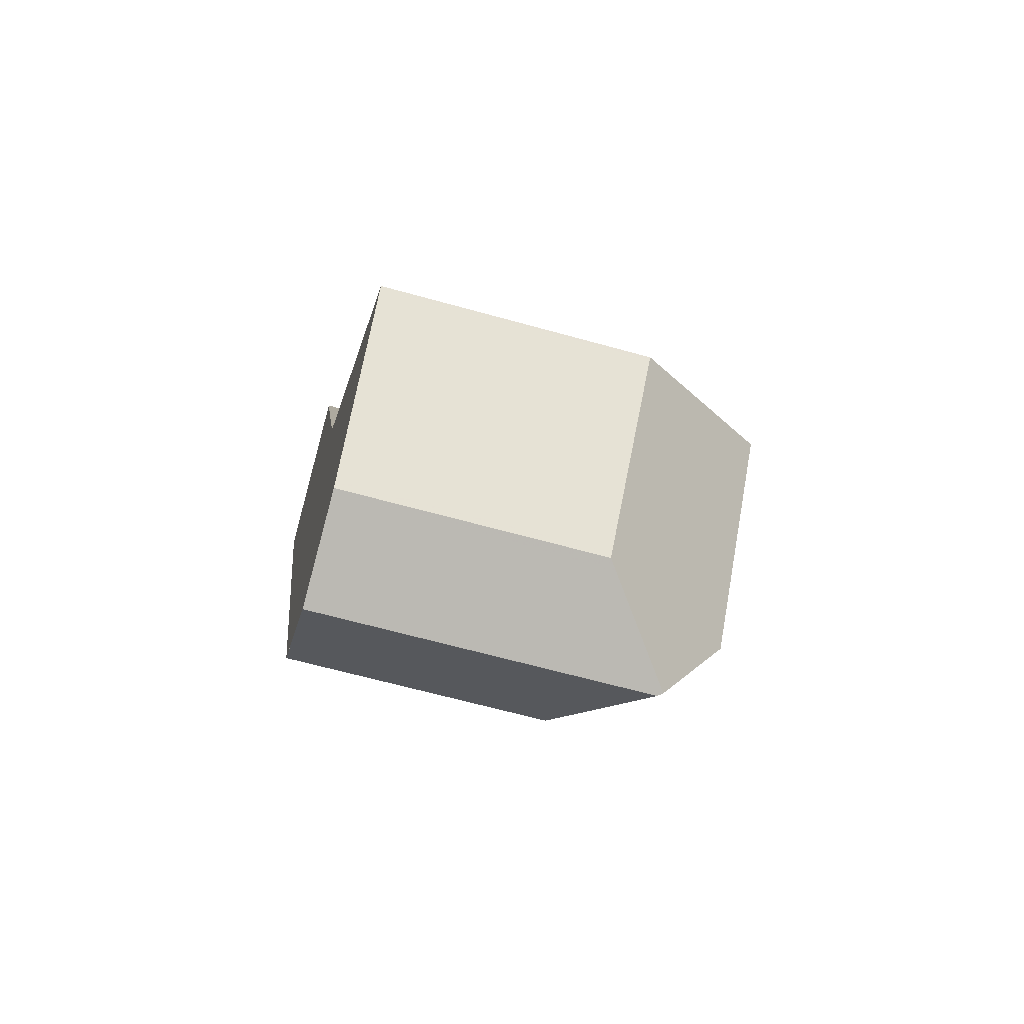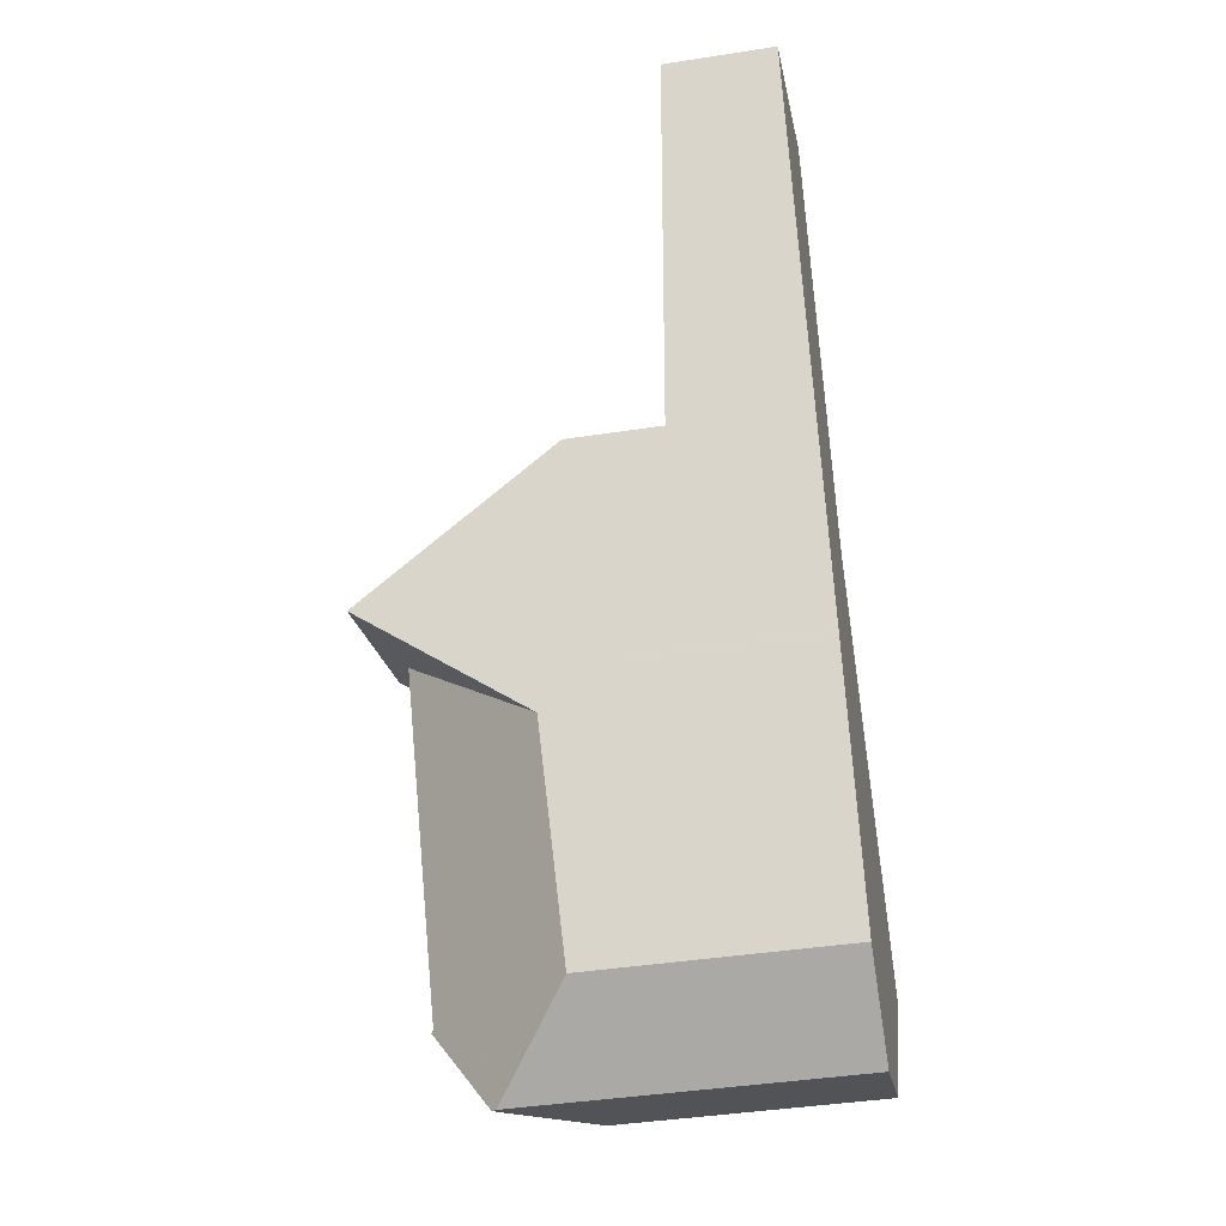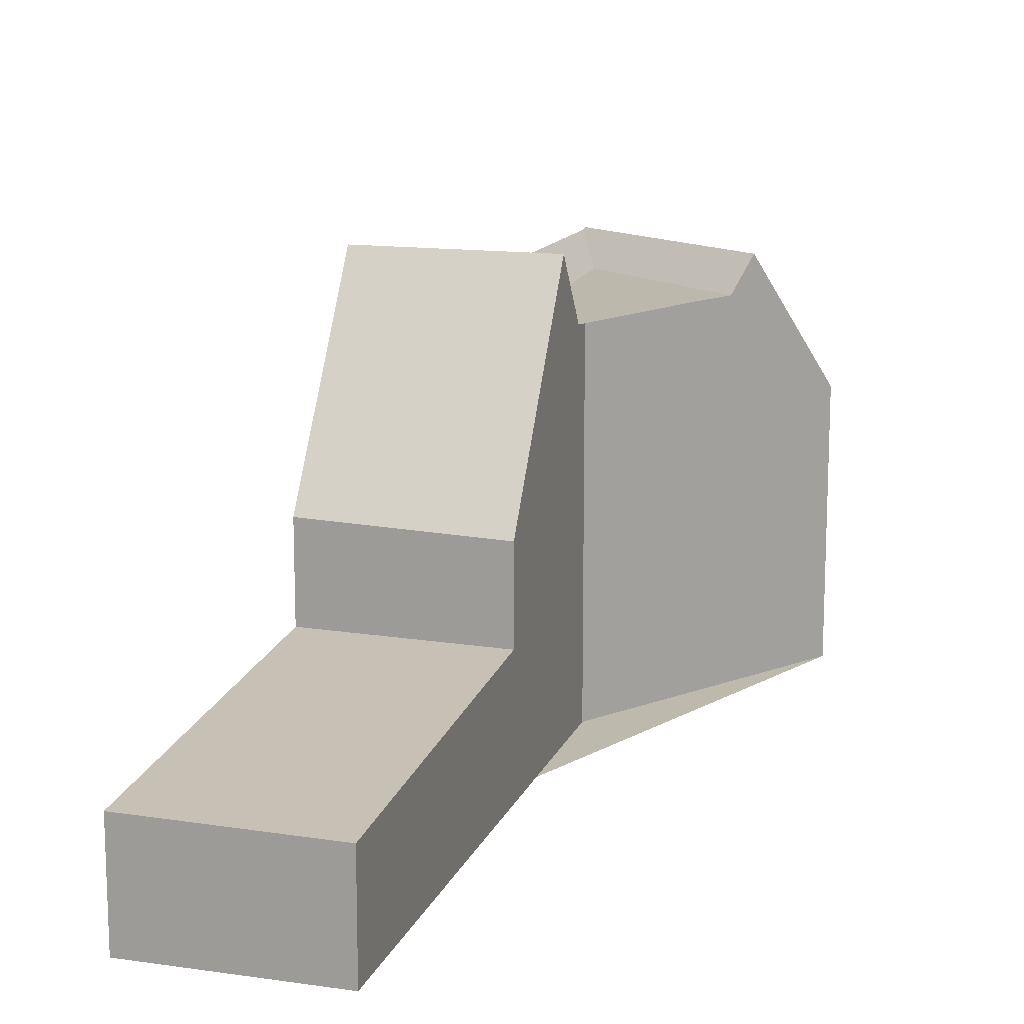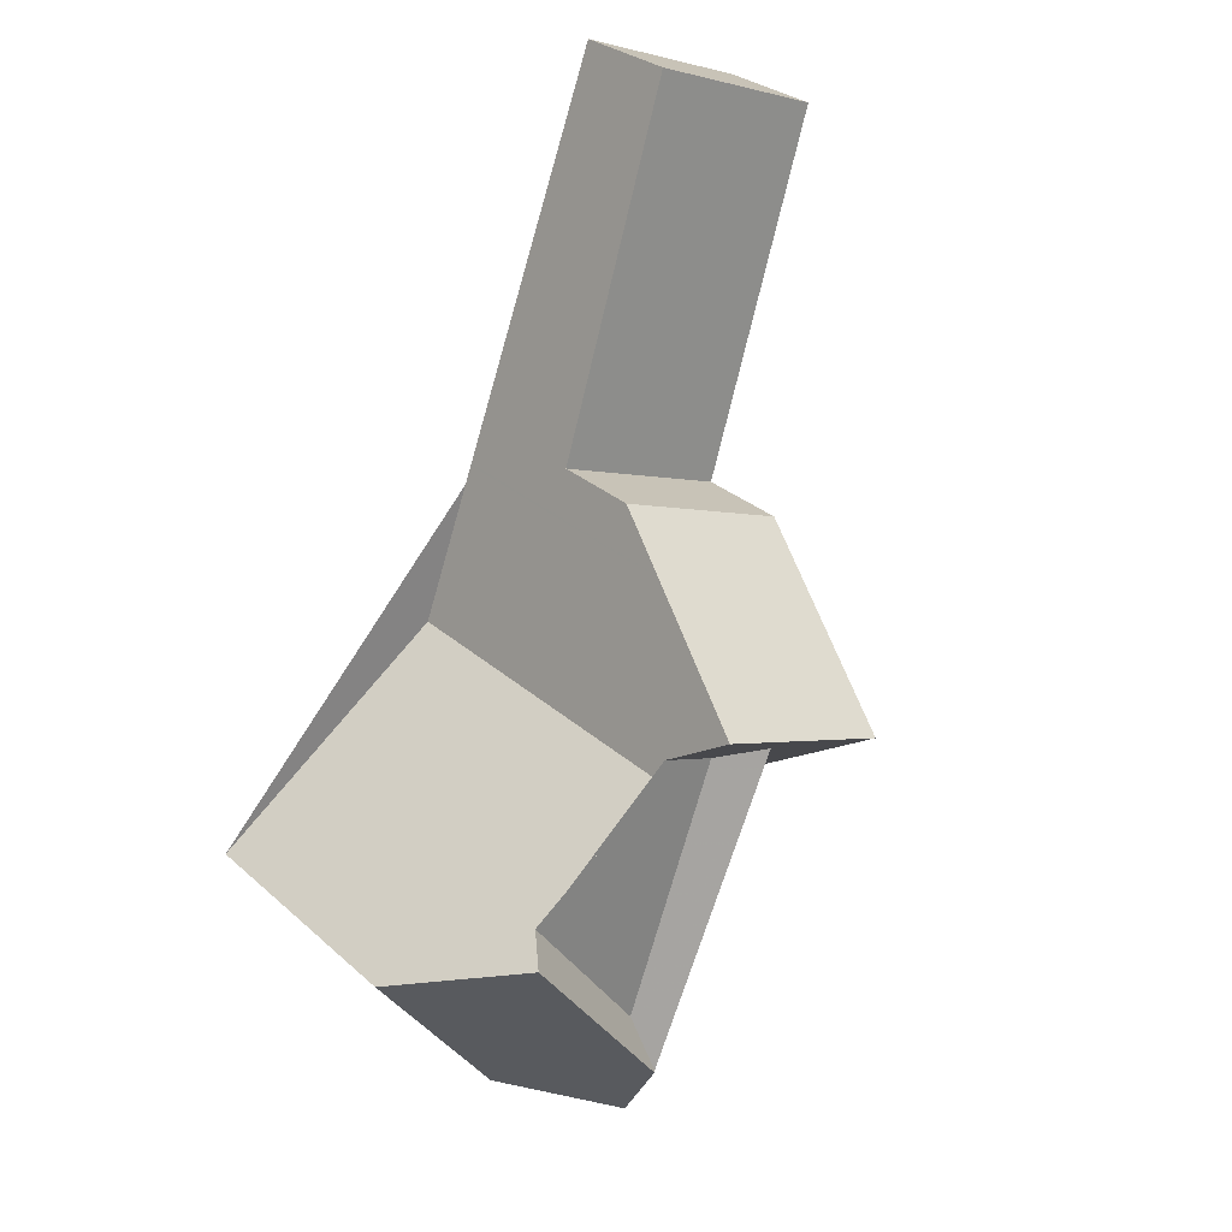
<metadata>
{"format":"obj","ext":"obj","renderer":"f3d","projection":"perspective","resolution":1024,"background":"white","views":[{"elev":-63.8,"azim":-105.8,"up":"+Y"},{"elev":-41.6,"azim":100.6,"up":"+Y"},{"elev":15.1,"azim":176.4,"up":"+Z"},{"elev":29.7,"azim":-38.1,"up":"+Y"}]}
</metadata>
<code>
v -931.6 -1305 2.788
v -927.2 -1307 2.829
v -934.8 -1327 6.408
v -937.1 -1329 8.381
v -936.8 -1319 9.216
v -939.8 -1328 6.489
v -943 -1324 6.687
v -934.4 -1313 3.268
v -929.9 -1314 3.306
v -930.5 -1316 3.411
v -934.9 -1314 3.369
v -937.3 -1328 9.203
v -937.2 -1329 8.504
v -937.2 -1329 8.563
v -937.2 -1329 8.619
v -936.7 -1328 8.561
v -937.2 -1329 8.504
v -930.8 -1317 7.014
v -932.7 -1322 6.716
v -937.3 -1328 9.203
v -941.5 -1322 9.257
v -931.3 -1318 9.162
v -932.9 -1317 9.179
v -933.8 -1320 9.185
v -932.1 -1320 9.166
v -935.8 -1316 9.211
v -936.6 -1319 9.215
v -940.3 -1322 9.248
v -934.9 -1314 5.669
v -930.5 -1316 5.794
v -931.7 -1319 10.93
v -934.6 -1318 10.94
v -936.2 -1318 10.95
v -937.5 -1327 10.01
v -940.9 -1322 10.13
v -933.8 -1320 9.185
v -933.6 -1320 8.549
v -933.4 -1321 8.21
v -934.3 -1319 10.17
v -935.2 -1319 9.2
v -935.2 -1319 9.2
v -936.6 -1319 9.215
v -934.6 -1318 10.94
v -931.7 -1319 10.93
v -936.2 -1318 10.95
v -932.7 -1322 6.716
v -931.1 -1318 8.602
v -932.3 -1317 8.544
v -933.6 -1320 8.549
v -932.3 -1321 8.613
v -935.6 -1316 8.373
v -937.2 -1329 8.563
v -942.1 -1323 8.23
v -931 -1317 8.021
v -931.8 -1317 8.035
v -933.4 -1321 8.21
v -932.4 -1321 8.192
v -935.5 -1316 8.104
v -937.2 -1329 8.619
v -941.9 -1323 8.547
v -937.5 -1327 9.948
v -934.3 -1319 10.17
v -934.3 -1319 10.17
v -933.5 -1318 10.94
v -935.2 -1319 9.2
v -933.5 -1318 10.94
v -933.9 -1318 10.2
v -934.4 -1317 9.196
v -934.8 -1316 8.415
v -938.8 -1327 8.457
v -940.4 -1327 6.529
v -937.6 -1326 9.211
v -934.9 -1316 8.093
v -938.7 -1327 8.597
v -937.5 -1327 9.948
v -938.1 -1327 9.214
v -935.3 -1315 7.285
v -937.4 -1327 9.95
v -936.8 -1325 9.994
v -936.2 -1325 9.197
v -935.6 -1325 8.557
v -935.5 -1325 8.439
v -932.5 -1320 9.17
v -932.9 -1319 10.93
v -937.7 -1326 10.02
v -936.8 -1325 9.994
v -932.9 -1319 10.93
v -931.4 -1318 9.484
v -932.4 -1321 8.608
v -932.3 -1321 8.402
v -937.8 -1328 8.524
v -937.8 -1329 8.028
v -937.8 -1328 8.61
v -937.8 -1327 9.633
v -937.8 -1327 9.209
v -937.5 -1326 9.736
v -934 -1325 6.526
v -936.8 -1327 9.2
v -937.4 -1327 9.95
v -936.2 -1327 8.56
v -936.2 -1327 8.506
v -937.6 -1326 9.211
v -937.5 -1326 9.736
v -940.3 -1322 9.248
v -937.6 -1326 9.211
v -937.5 -1327 10.01
v -937.4 -1327 9.95
v -940.9 -1322 10.13
v -937.7 -1326 10.02
v -934.4 -1326 6.467
v -937.5 -1327 10.01
v -929.9 -1314 3.306
v -927.2 -1307 2.829
v -929.9 -1314 3.315
v -938.5 -1324 9.223
v -939.5 -1327 7.599
v -939.3 -1326 8.423
v -939.2 -1326 8.589
v -936 -1318 10.95
v -936.4 -1319 9.213
v -935.6 -1316 9.209
v -936 -1318 10.95
v -935.4 -1316 8.384
v -939.9 -1328 6.494
v -934.7 -1314 5.675
v -938.5 -1324 9.223
v -935.3 -1316 8.1
v -935.2 -1315 7.577
v -938.8 -1325 10.05
v -939 -1326 9.225
v -938.8 -1325 10.05
v -936.4 -1319 9.213
v -934.7 -1314 3.371
v -934.2 -1313 3.27
v -931.4 -1305 2.79
v -929.5 -1313 3.246
v -929.5 -1313 3.246
v -933.8 -1312 3.206
v -934 -1312 3.204
v -927.2 -1307 2.831
v -927.2 -1307 2.831
v -931.4 -1305 2.791
v -931.6 -1305 2.789
v -931.5 -1314 3.292
v -932.6 -1312 3.217
v -930.3 -1315 3.379
v -933.5 -1311 3.153
v -933.6 -1311 3.141
v -934.2 -1314 5.69
v -935.3 -1315 7.32
v -935.4 -1315 7.378
v -935 -1315 6.897
v -934.2 -1314 3.376
v -932 -1313 3.255
v -931.6 -1313 3.227
v -928.4 -1310 3.051
v -928.4 -1310 3.05
v -932.6 -1313 3.283
v -934.7 -1314 3.371
v -934.2 -1314 3.376
v -930.5 -1316 5.794
v -934.2 -1314 5.69
v -934.9 -1314 3.369
v -934.7 -1314 5.675
v -934.9 -1314 5.669
v -930.5 -1316 3.411
v -930.7 -1316 6.551
v -934.7 -1315 6.438
v -934.9 -1315 6.432
v -935.1 -1315 6.426
v -934.2 -1318 10.94
v -933.9 -1319 10.52
v -934.4 -1318 10.71
v -934.2 -1318 10.94
v -935.7 -1316 8.861
v -935.6 -1316 9.087
v -933 -1320 9.175
v -932.6 -1321 8.597
v -932.4 -1321 8.264
v -935.5 -1317 9.208
v -931.8 -1319 10.43
v -932.8 -1319 10.47
v -934 -1319 10.51
v -934.5 -1318 10.53
v -936.1 -1318 10.59
v -936.3 -1318 10.6
v -933.9 -1319 10.51
v -933.8 -1317 9.189
v -934.1 -1317 9.703
v -933.3 -1317 8.49
v -933 -1317 8.058
v -931.5 -1315 5.766
v -932 -1316 6.514
v -931.5 -1315 3.401
v -930.6 -1315 3.355
v -936.2 -1319 9.211
v -934.6 -1318 10.41
v -935.3 -1318 10.56
v -936.2 -1319 9.211
v -931.5 -1315 5.766
v -940.3 -1322 9.247
v -940.9 -1322 10.12
v -931.5 -1315 3.401
v -929.9 -1314 3.315
v -940.3 -1322 9.247
v -943 -1324 6.684
v -942 -1323 8.234
v -941.8 -1323 8.548
v -935 -1318 10.94
v -935 -1318 10.94
v -936.5 -1319 9.214
v -929.9 -1314 3.315
v -941.4 -1323 9.257
v -940.9 -1322 10.12
v -939.5 -1328 6.701
v -939.8 -1328 6.718
v -940.3 -1327 6.746
v -942.9 -1324 6.905
v -942.9 -1323 6.907
v -939.8 -1328 6.544
v -939.6 -1328 6.708
v -939.9 -1328 6.497
v -937.2 -1329 8.529
v -937.8 -1329 8.076
v -937.2 -1329 8.529
v -937.1 -1329 8.356
v -931.4 -1305 2.79
v -931.6 -1305 2.788
v -931.6 -1305 0
v -931.4 -1305 0
v -927.2 -1307 2.831
v -927.2 -1307 2.829
v -927.2 -1307 4.441e-16
v -927.2 -1307 0
v -937.1 -1329 8.356
v -934.8 -1327 6.408
v -934.8 -1327 0
v -937.1 -1329 0
v -937.2 -1329 8.504
v -937.1 -1329 8.381
v -937.1 -1329 0
v -937.2 -1329 0
v -936.6 -1319 9.215
v -936.8 -1319 9.216
v -936.8 -1319 0
v -936.6 -1319 -1.776e-15
v -939.9 -1328 6.494
v -939.8 -1328 6.489
v -939.8 -1328 0
v -939.9 -1328 0
v -942.9 -1323 6.907
v -943 -1324 6.687
v -943 -1324 0
v -942.9 -1323 0
v -934 -1312 3.204
v -934.4 -1313 3.268
v -934.4 -1313 0
v -934 -1312 4.441e-16
v -929.9 -1314 3.315
v -929.9 -1314 3.306
v -929.9 -1314 0
v -929.9 -1314 -4.441e-16
v -937.8 -1329 8.028
v -937.2 -1329 8.504
v -937.2 -1329 0
v -937.8 -1329 0
v -931 -1317 8.021
v -930.8 -1317 7.014
v -930.8 -1317 8.882e-16
v -931 -1317 0
v -940.9 -1322 10.13
v -941.5 -1322 9.257
v -941.5 -1322 0
v -940.9 -1322 0
v -931.4 -1318 9.484
v -931.3 -1318 9.162
v -931.3 -1318 0
v -931.4 -1318 0
v -932.3 -1321 8.613
v -932.1 -1320 9.166
v -932.1 -1320 0
v -932.3 -1321 0
v -935.7 -1316 8.861
v -935.8 -1316 9.211
v -935.8 -1316 0
v -935.7 -1316 0
v -936.3 -1318 10.6
v -936.6 -1319 9.215
v -936.6 -1319 -1.776e-15
v -936.3 -1318 0
v -931.8 -1319 10.43
v -931.7 -1319 10.93
v -931.7 -1319 0
v -931.8 -1319 0
v -940.3 -1322 9.248
v -940.9 -1322 10.13
v -940.9 -1322 0
v -940.3 -1322 0
v -935.8 -1316 9.211
v -936.2 -1318 10.95
v -936.2 -1318 -1.776e-15
v -935.8 -1316 0
v -934 -1325 6.526
v -932.7 -1322 6.716
v -932.7 -1322 -8.882e-16
v -934 -1325 -8.882e-16
v -931.3 -1318 9.162
v -931.1 -1318 8.602
v -931.1 -1318 0
v -931.3 -1318 0
v -932.3 -1321 8.402
v -932.3 -1321 8.613
v -932.3 -1321 0
v -932.3 -1321 0
v -935.5 -1316 8.104
v -935.6 -1316 8.373
v -935.6 -1316 0
v -935.5 -1316 0
v -941.9 -1323 8.547
v -942.1 -1323 8.23
v -942.1 -1323 0
v -941.9 -1323 0
v -931.1 -1318 8.602
v -931 -1317 8.021
v -931 -1317 0
v -931.1 -1318 0
v -932.7 -1322 6.716
v -932.4 -1321 8.192
v -932.4 -1321 1.776e-15
v -932.7 -1322 -8.882e-16
v -935.4 -1315 7.378
v -935.5 -1316 8.104
v -935.5 -1316 0
v -935.4 -1315 0
v -941.5 -1322 9.257
v -941.9 -1323 8.547
v -941.9 -1323 0
v -941.5 -1322 0
v -943 -1324 6.684
v -940.4 -1327 6.529
v -940.4 -1327 0
v -943 -1324 0
v -935.1 -1315 6.426
v -935.3 -1315 7.285
v -935.3 -1315 0
v -935.1 -1315 8.882e-16
v -931.7 -1319 10.93
v -931.4 -1318 9.484
v -931.4 -1318 0
v -931.7 -1319 0
v -932.4 -1321 8.264
v -932.3 -1321 8.402
v -932.3 -1321 0
v -932.4 -1321 0
v -939.5 -1328 6.701
v -937.8 -1329 8.028
v -937.8 -1329 0
v -939.5 -1328 0
v -934.4 -1326 6.467
v -934 -1325 6.526
v -934 -1325 -8.882e-16
v -934.4 -1326 8.882e-16
v -936.8 -1319 9.216
v -940.3 -1322 9.248
v -940.3 -1322 0
v -936.8 -1319 0
v -934.8 -1327 6.408
v -934.4 -1326 6.467
v -934.4 -1326 8.882e-16
v -934.8 -1327 0
v -927.2 -1307 2.829
v -927.2 -1307 2.829
v -927.2 -1307 -4.441e-16
v -927.2 -1307 4.441e-16
v -930.3 -1315 3.379
v -929.9 -1314 3.315
v -929.9 -1314 0
v -930.3 -1315 0
v -939.9 -1328 6.497
v -939.9 -1328 6.494
v -939.9 -1328 0
v -939.9 -1328 8.882e-16
v -927.2 -1307 2.829
v -931.4 -1305 2.79
v -931.4 -1305 0
v -927.2 -1307 -4.441e-16
v -929.9 -1314 3.306
v -929.5 -1313 3.246
v -929.5 -1313 0
v -929.9 -1314 0
v -933.6 -1311 3.141
v -934 -1312 3.204
v -934 -1312 4.441e-16
v -933.6 -1311 0
v -928.4 -1310 3.05
v -927.2 -1307 2.831
v -927.2 -1307 0
v -928.4 -1310 -4.441e-16
v -931.6 -1305 2.788
v -931.6 -1305 2.789
v -931.6 -1305 4.441e-16
v -931.6 -1305 0
v -930.5 -1316 3.411
v -930.3 -1315 3.379
v -930.3 -1315 0
v -930.5 -1316 0
v -931.6 -1305 2.789
v -933.6 -1311 3.141
v -933.6 -1311 0
v -931.6 -1305 4.441e-16
v -935.3 -1315 7.285
v -935.4 -1315 7.378
v -935.4 -1315 0
v -935.3 -1315 0
v -929.5 -1313 3.246
v -928.4 -1310 3.05
v -928.4 -1310 -4.441e-16
v -929.5 -1313 0
v -930.7 -1316 6.551
v -930.5 -1316 5.794
v -930.5 -1316 0
v -930.7 -1316 0
v -934.4 -1313 3.268
v -934.9 -1314 3.369
v -934.9 -1314 0
v -934.4 -1313 0
v -930.8 -1317 7.014
v -930.7 -1316 6.551
v -930.7 -1316 0
v -930.8 -1317 8.882e-16
v -934.9 -1314 5.669
v -935.1 -1315 6.426
v -935.1 -1315 8.882e-16
v -934.9 -1314 0
v -935.6 -1316 8.373
v -935.7 -1316 8.861
v -935.7 -1316 0
v -935.6 -1316 0
v -932.4 -1321 8.192
v -932.4 -1321 8.264
v -932.4 -1321 0
v -932.4 -1321 1.776e-15
v -932.1 -1320 9.166
v -931.8 -1319 10.43
v -931.8 -1319 0
v -932.1 -1320 0
v -936.2 -1318 10.95
v -936.3 -1318 10.6
v -936.3 -1318 0
v -936.2 -1318 -1.776e-15
v -943 -1324 6.687
v -943 -1324 6.684
v -943 -1324 0
v -943 -1324 0
v -929.9 -1314 3.315
v -929.9 -1314 3.315
v -929.9 -1314 -4.441e-16
v -929.9 -1314 0
v -939.8 -1328 6.489
v -939.5 -1328 6.701
v -939.5 -1328 0
v -939.8 -1328 0
v -942.1 -1323 8.23
v -942.9 -1323 6.907
v -942.9 -1323 0
v -942.1 -1323 0
v -940.4 -1327 6.529
v -939.9 -1328 6.497
v -939.9 -1328 8.882e-16
v -940.4 -1327 0
v -937.1 -1329 8.381
v -937.1 -1329 8.356
v -937.1 -1329 0
v -937.1 -1329 0
v -931.6 -1305 0
v -927.2 -1307 0
v -934.8 -1327 0
v -937.1 -1329 0
v -939.8 -1328 0
v -943 -1324 0
v -936.8 -1319 0
f 131 109 94 76 130
f 137 9 112 136
f 55 18 54
f 57 19 56
f 16 14 15
f 130 76 74 118
f 200 30 10 203
f 101 82 97 110
f 99 79 80 98
f 98 80 81 100
f 100 81 82 101
f 182 84 31 181
f 88 44 87
f 189 68 188
f 47 22 23 48
f 83 25 50 89
f 188 68 69 190
f 117 70 116
f 54 47 48 55
f 89 50 90
f 190 69 73 191
f 118 74 70 117
f 184 32 171 172 183
f 186 33 119 185
f 174 43 173
f 122 45 26 121
f 176 121 26 175
f 224 92 215 221
f 123 51 58 127
f 91 70 74 93
f 95 76 94
f 151 77 150
f 93 74 76 95
f 96 78 34 85
f 79 62 36 80
f 80 36 37 81
f 81 37 38 82
f 183 172 187
f 87 66 67 23 22 88
f 178 49 24 177
f 179 57 56 49 178
f 223 17 92 224
f 93 59 52 91
f 94 75 20 95
f 95 20 59 93
f 202 35 28 201
f 111 75 94 109
f 82 38 46 97
f 98 12 61 99
f 100 16 15 12 98
f 101 16 100
f 102 40 39 86 103
f 196 41 105 115 211
f 99 61 106
f 103 86 107
f 212 114 204
f 225 14 16 101 110 3 226
f 155 136 112 144 154
f 204 114 146 195
f 218 207 117 116 217
f 208 118 117 207
f 198 185 119 209
f 210 122 121 180 197
f 180 121 176
f 217 116 216
f 127 73 69 123
f 128 73 127
f 214 131 130 213
f 213 130 118 208
f 133 11 29 125
f 138 134 8 139
f 126 72 96 85 129
f 211 115 205
f 157 137 136 156
f 156 136 155
f 148 143 142 147
f 140 113 2 141
f 142 135 113 140
f 143 1 135 142
f 154 144 158
f 145 138 147
f 147 138 139 148
f 150 128 127 58 151
f 152 128 150
f 153 133 125 149
f 154 145 155
f 156 140 141 157
f 155 145 147 142 140 156
f 158 134 138 145 154
f 159 134 158 160
f 193 168 162 192
f 163 8 134 159
f 170 165 164 169
f 195 146 166 194
f 169 164 162 168
f 191 73 128 152 168 193
f 169 152 150 77 170
f 168 152 169
f 171 64 172
f 173 67 66 174
f 175 51 123 176
f 187 172 64 84 182
f 177 83 89 178
f 178 89 90 179
f 197 180 68 189
f 176 123 69 68 180
f 181 25 83 182
f 183 63 184
f 185 120 27 186
f 182 83 177 187
f 187 177 24 63 183
f 199 120 185 198
f 188 23 67 189
f 190 48 23 188
f 191 55 48 190
f 192 161 167 193
f 194 160 158 144 195
f 193 167 18 55 191
f 189 67 173 197
f 198 184 63 65 199
f 203 153 149 200
f 195 144 112 204
f 219 53 207 218
f 207 53 60 208
f 209 32 184 198
f 197 173 43 210
f 201 126 129 202
f 211 132 196
f 204 112 9 212
f 213 21 108 214
f 208 60 21 213
f 205 104 5 42 132 211
f 221 215 6 124 220
f 217 71 206 218
f 220 124 222
f 218 206 7 219
f 220 216 221
f 222 71 217 216 220
f 221 216 116 70 91 224
f 224 91 52 223
f 226 4 13 225
f 228 229 230 227
f 232 233 234 231
f 236 237 238 235
f 240 241 242 239
f 244 245 246 243
f 248 249 250 247
f 252 253 254 251
f 256 257 258 255
f 260 261 262 259
f 264 265 266 263
f 268 269 270 267
f 272 273 274 271
f 276 277 278 275
f 280 281 282 279
f 284 285 286 283
f 288 289 290 287
f 292 293 294 291
f 296 297 298 295
f 300 301 302 299
f 304 305 306 303
f 308 309 310 307
f 312 313 314 311
f 316 317 318 315
f 320 321 322 319
f 324 325 326 323
f 328 329 330 327
f 332 333 334 331
f 336 337 338 335
f 340 341 342 339
f 344 345 346 343
f 348 349 350 347
f 352 353 354 351
f 356 357 358 355
f 360 361 362 359
f 364 365 366 363
f 368 369 370 367
f 372 373 374 371
f 376 377 378 375
f 380 381 382 379
f 384 385 386 383
f 388 389 390 387
f 392 393 394 391
f 396 397 398 395
f 400 401 402 399
f 404 405 406 403
f 408 409 410 407
f 412 413 414 411
f 416 417 418 415
f 420 421 422 419
f 424 425 426 423
f 428 429 430 427
f 432 433 434 431
f 436 437 438 435
f 440 441 442 439
f 444 445 446 443
f 448 449 450 447
f 452 453 454 451
f 456 457 458 455
f 460 461 462 459
f 464 465 466 463
f 468 469 470 467
f 472 473 474 471
f 476 477 478 479 480 481 475

</code>
